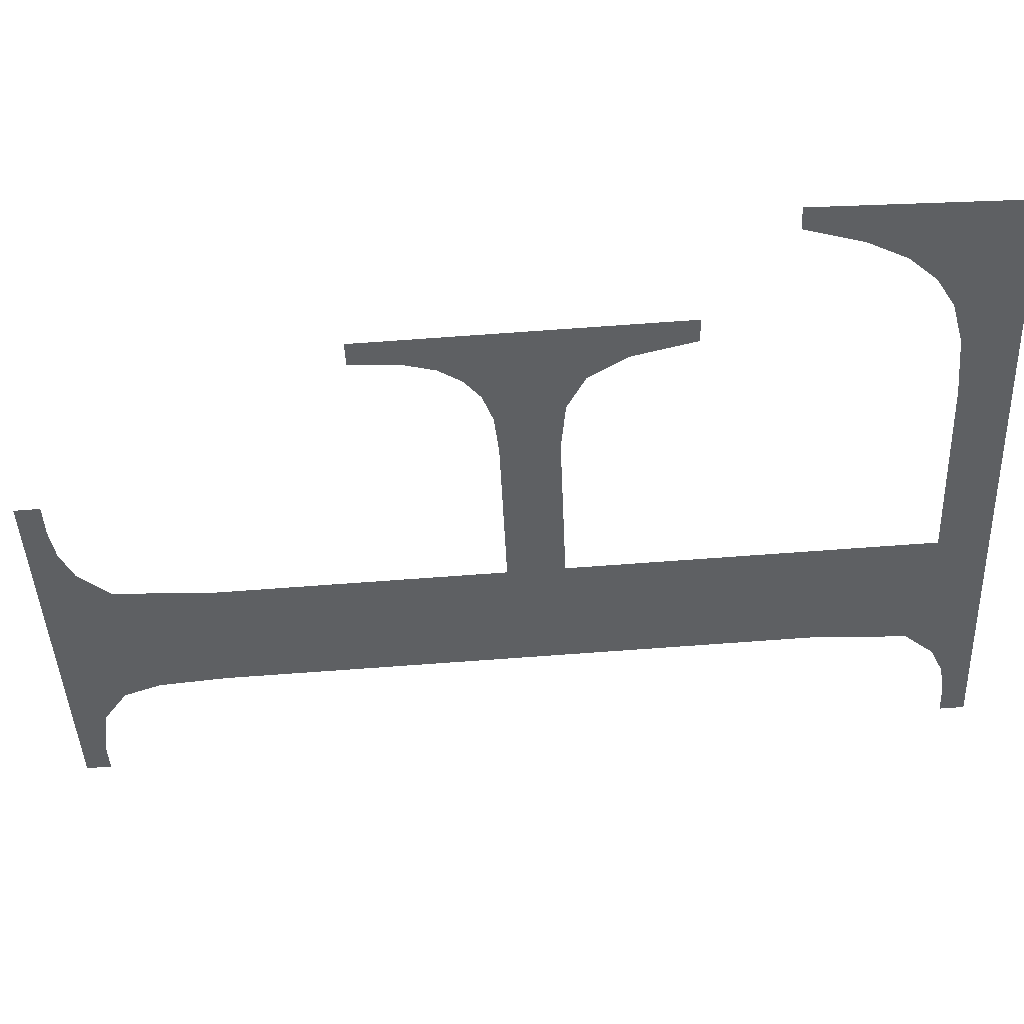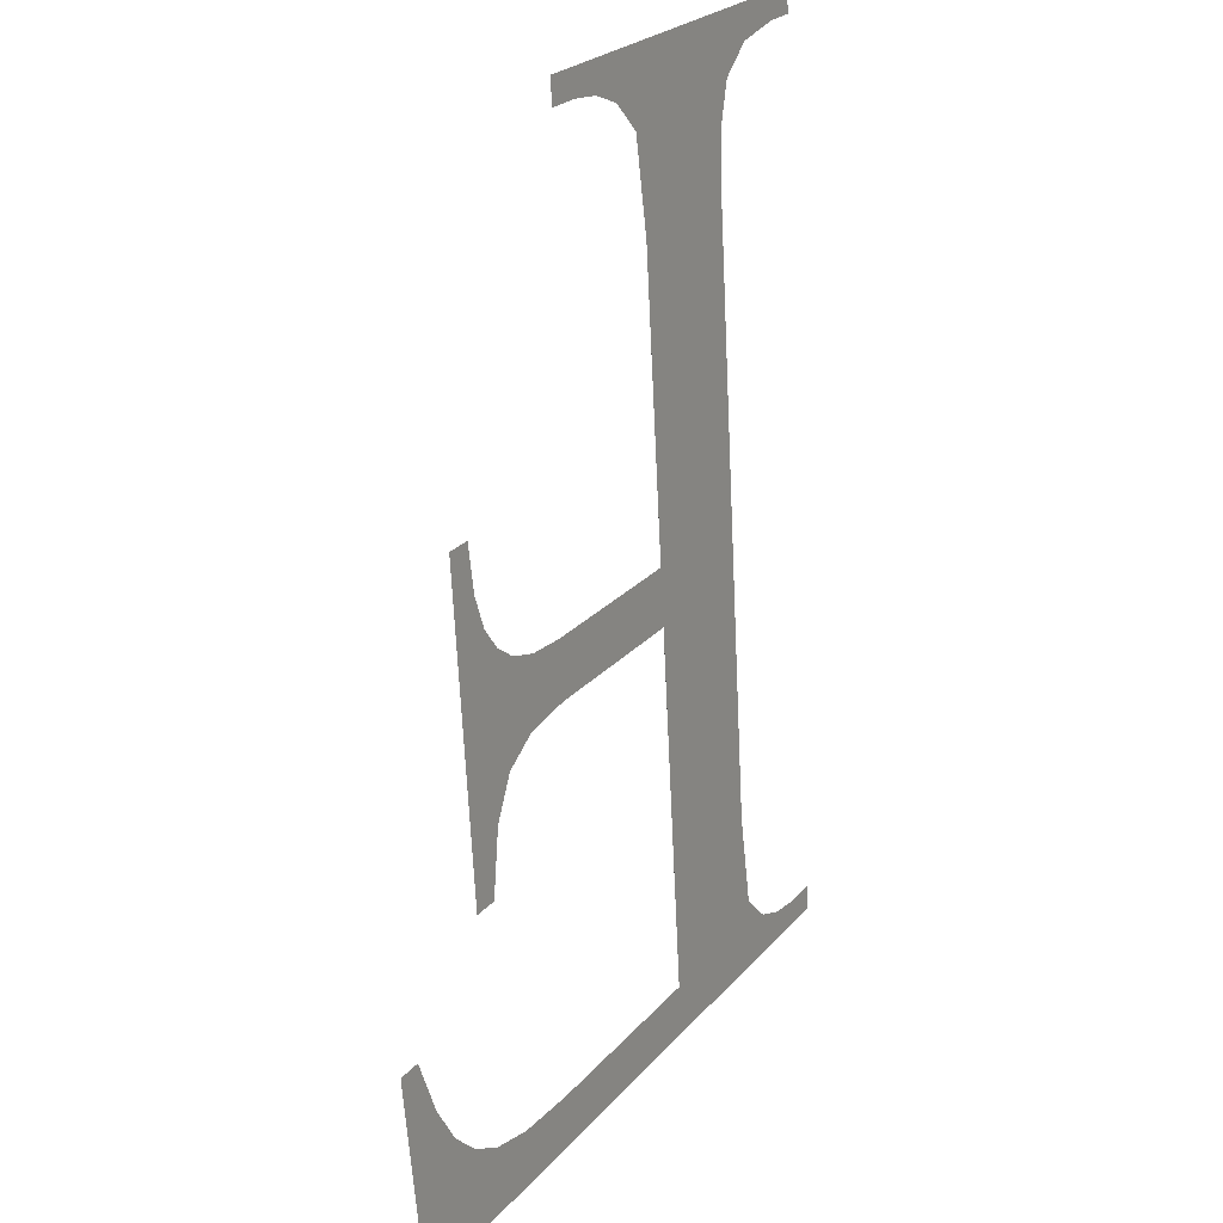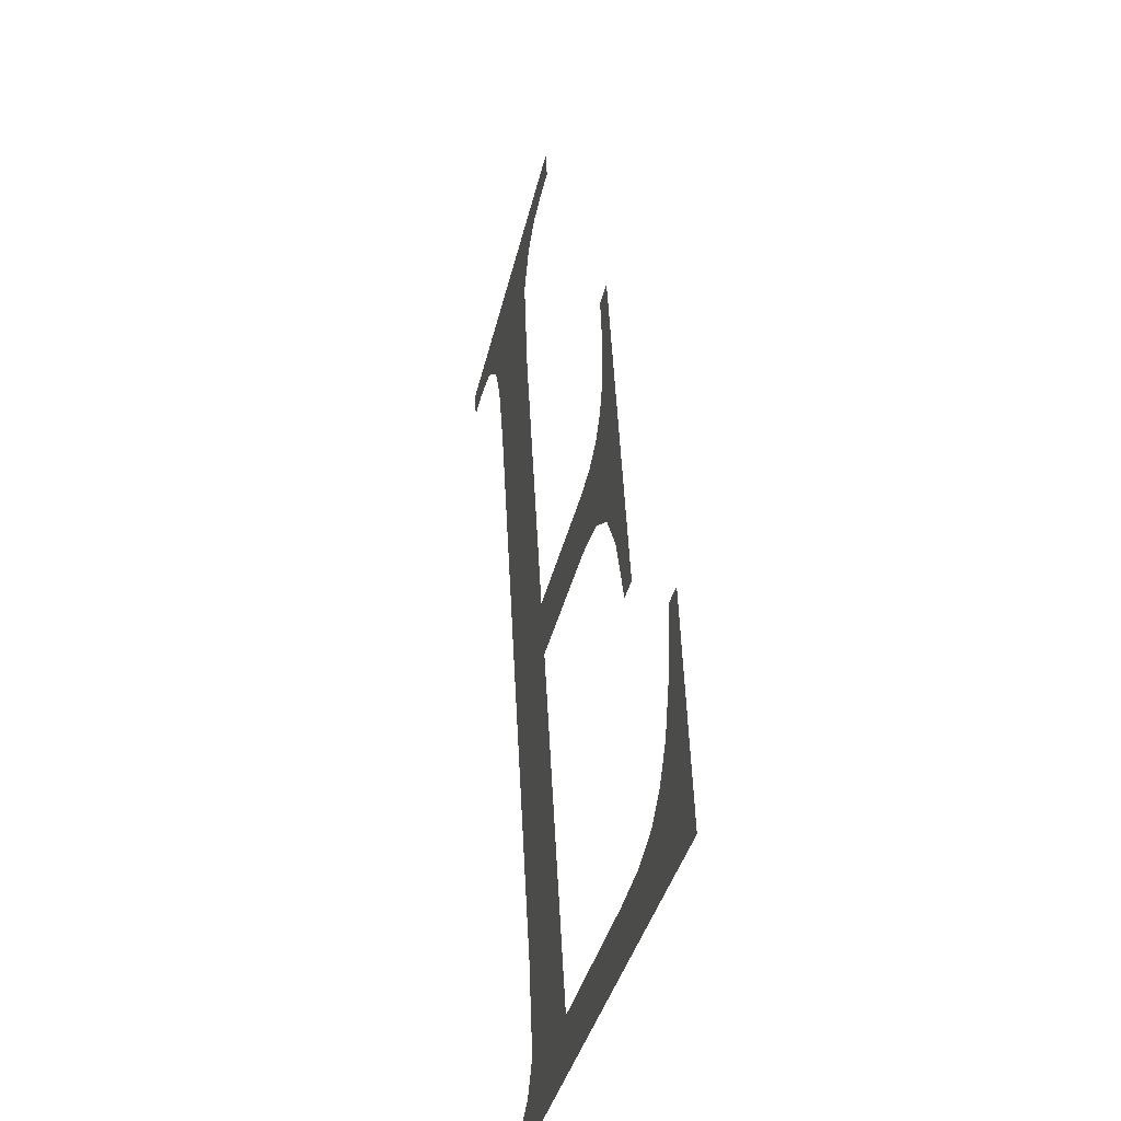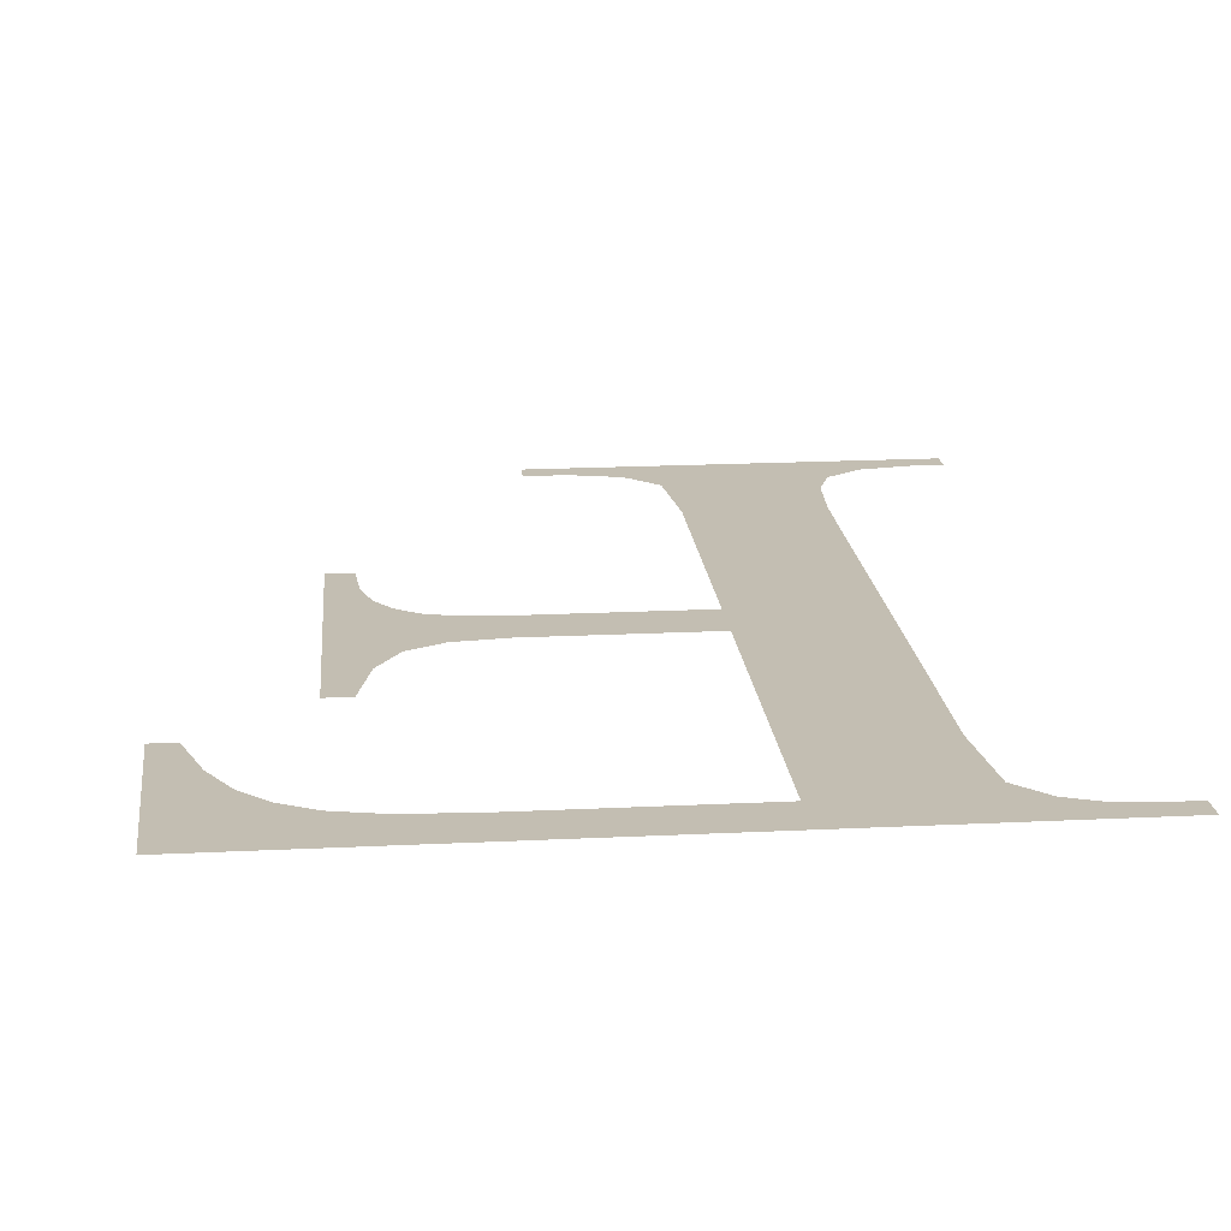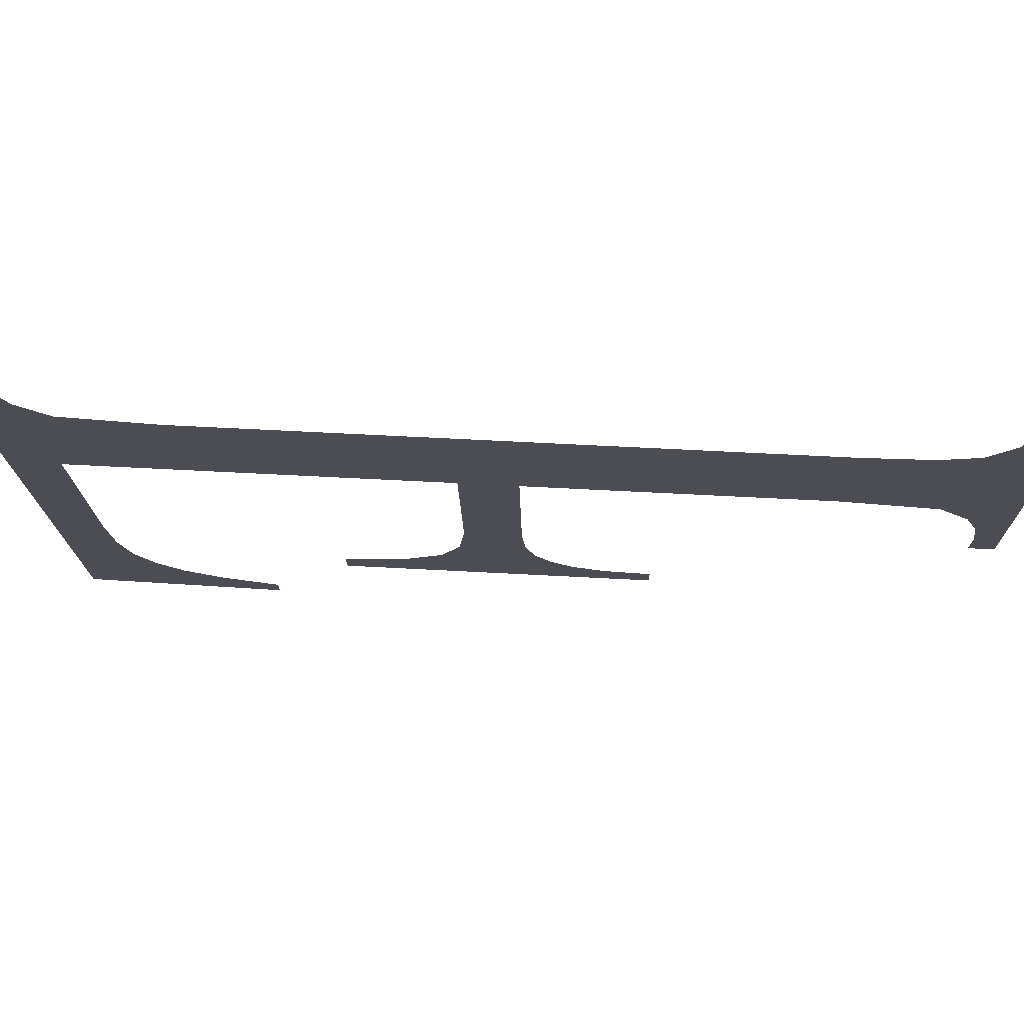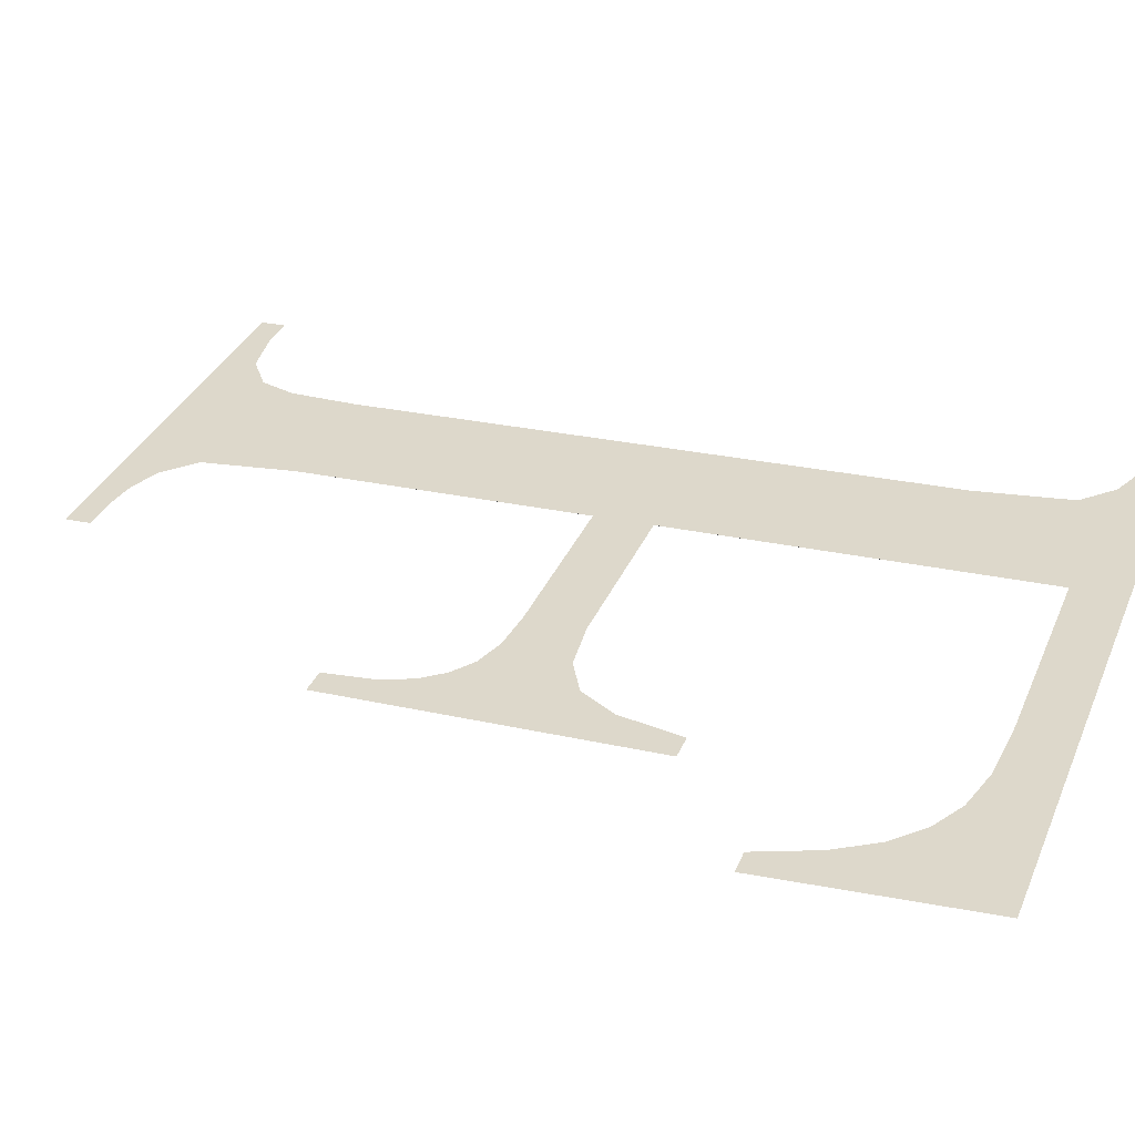
<metadata>
{"format":"obj","ext":"obj","renderer":"f3d","projection":"perspective","resolution":1024,"background":"white","views":[{"elev":-43.0,"azim":92.4,"up":"+Y"},{"elev":24.5,"azim":120.4,"up":"+Z"},{"elev":-34.9,"azim":78.0,"up":"+Z"},{"elev":20.7,"azim":175.0,"up":"+Y"},{"elev":-16.3,"azim":-89.0,"up":"+Y"},{"elev":33.5,"azim":110.6,"up":"+Y"}]}
</metadata>
<code>
o mesh171/mesh171-geometry#mesh171-geometry
v -0.1722 0.07336 -0.245
v -0.1779 0.07335 -0.2448
v -0.1779 0.07336 -0.245
v -0.1776 0.07335 -0.2448
v -0.1774 0.07334 -0.2448
v -0.1771 0.07334 -0.2447
v -0.1757 0.07333 -0.2446
v -0.174 0.07333 -0.2446
v -0.1769 0.07333 -0.2444
v -0.1735 0.07333 -0.2446
v -0.1768 0.07328 -0.2437
v -0.1732 0.07333 -0.2445
v -0.1768 0.07301 -0.2387
v -0.1729 0.07332 -0.2443
v -0.1757 0.07301 -0.2387
v -0.1727 0.07331 -0.2441
v -0.1757 0.07297 -0.238
v -0.1757 0.07317 -0.2416
v -0.1725 0.07329 -0.2438
v -0.1754 0.07295 -0.2377
v -0.1757 0.07314 -0.2411
v -0.1723 0.07326 -0.2433
v -0.1768 0.07298 -0.2382
v -0.1743 0.07317 -0.2416
v -0.1721 0.07326 -0.2433
v -0.1746 0.07293 -0.2374
v -0.1743 0.07314 -0.2411
v -0.1769 0.07296 -0.2379
v -0.1752 0.07295 -0.2376
v -0.1739 0.07317 -0.2416
v -0.1772 0.07295 -0.2377
v -0.1749 0.07295 -0.2376
v -0.174 0.07314 -0.2411
v -0.1776 0.07295 -0.2376
v -0.1746 0.07295 -0.2376
v -0.1738 0.07314 -0.241
v -0.1779 0.07293 -0.2374
v -0.1736 0.07318 -0.2418
v -0.1779 0.07295 -0.2376
v -0.1736 0.07313 -0.2409
v -0.1734 0.0732 -0.2421
v -0.1735 0.07312 -0.2407
v -0.1734 0.0731 -0.2404
v -0.1733 0.07323 -0.2426
v -0.1733 0.07308 -0.2401
v -0.1731 0.07323 -0.2426
v -0.1731 0.07308 -0.2401
f 1 2 3
f 2 1 4
f 3 2 1
f 4 1 2
f 4 1 5
f 5 1 4
f 5 1 6
f 6 1 5
f 6 1 7
f 7 1 6
f 7 1 8
f 8 1 7
f 6 7 9
f 9 7 6
f 8 1 10
f 10 1 8
f 9 7 11
f 11 7 9
f 10 1 12
f 12 1 10
f 11 7 13
f 13 7 11
f 12 1 14
f 14 1 12
f 15 13 7
f 7 13 15
f 14 1 16
f 16 1 14
f 17 13 15
f 15 13 17
f 15 7 18
f 18 7 15
f 16 1 19
f 19 1 16
f 20 13 17
f 17 13 20
f 15 18 21
f 21 18 15
f 19 1 22
f 22 1 19
f 20 23 13
f 13 23 20
f 24 21 18
f 18 21 24
f 22 1 25
f 25 1 22
f 26 23 20
f 20 23 26
f 21 24 27
f 27 24 21
f 26 28 23
f 23 28 26
f 26 20 29
f 29 20 26
f 27 24 30
f 30 24 27
f 26 31 28
f 28 31 26
f 26 29 32
f 32 29 26
f 27 30 33
f 33 30 27
f 26 34 31
f 31 34 26
f 26 32 35
f 35 32 26
f 33 30 36
f 36 30 33
f 37 34 26
f 26 34 37
f 36 30 38
f 38 30 36
f 34 37 39
f 39 37 34
f 36 38 40
f 40 38 36
f 40 38 41
f 41 38 40
f 40 41 42
f 42 41 40
f 42 41 43
f 43 41 42
f 43 41 44
f 44 41 43
f 43 44 45
f 45 44 43
f 45 44 46
f 46 44 45
f 45 46 47
f 47 46 45

</code>
